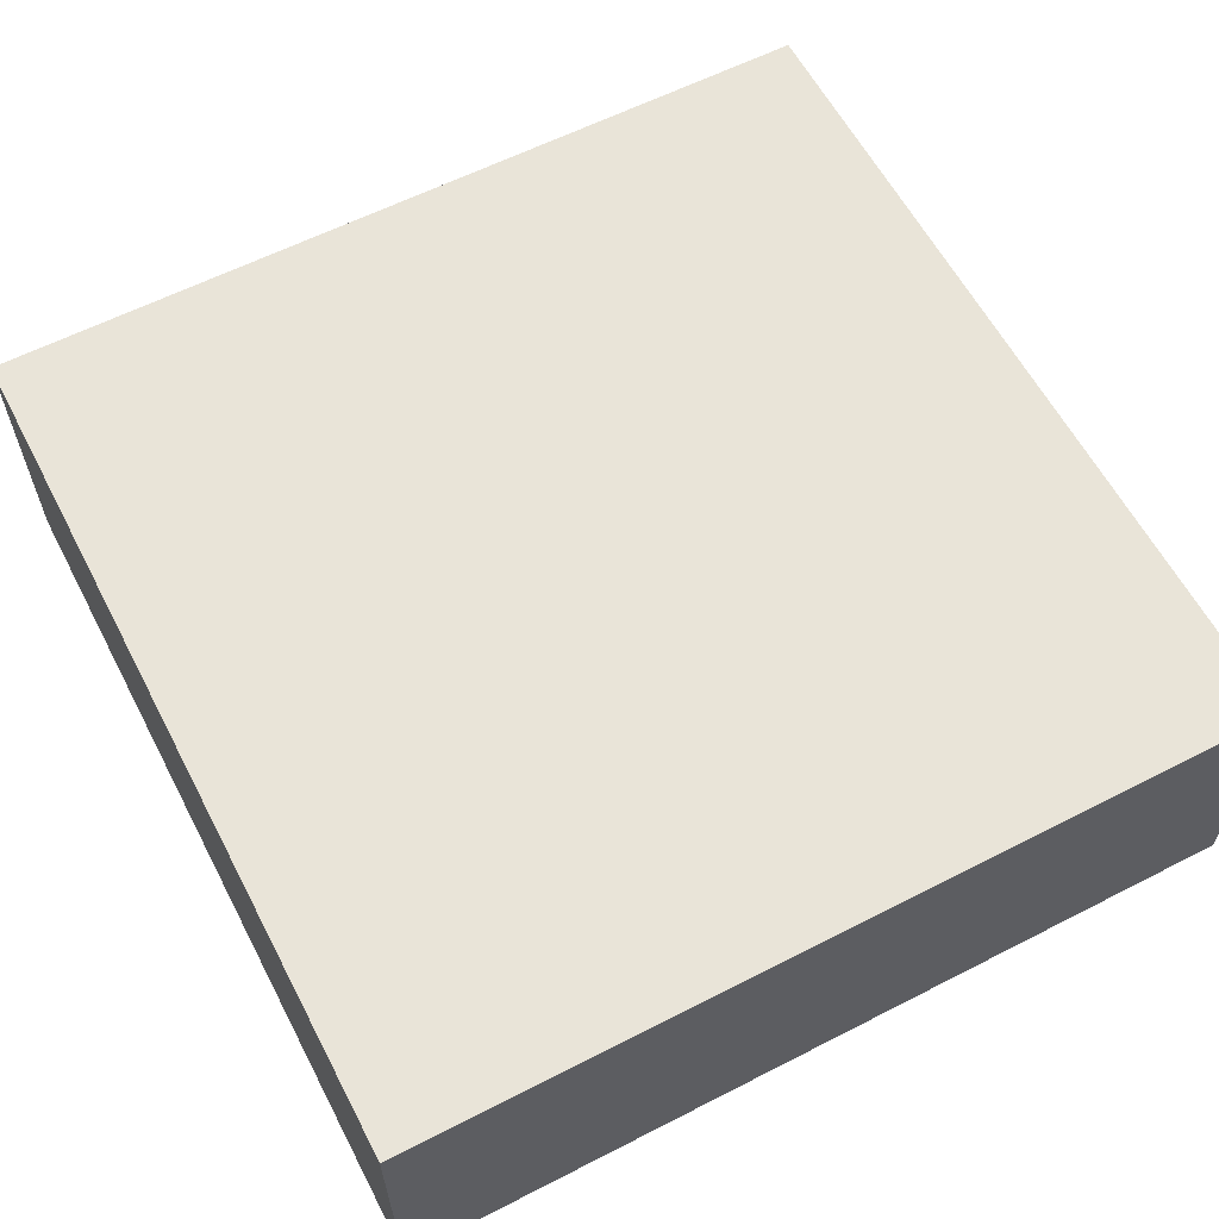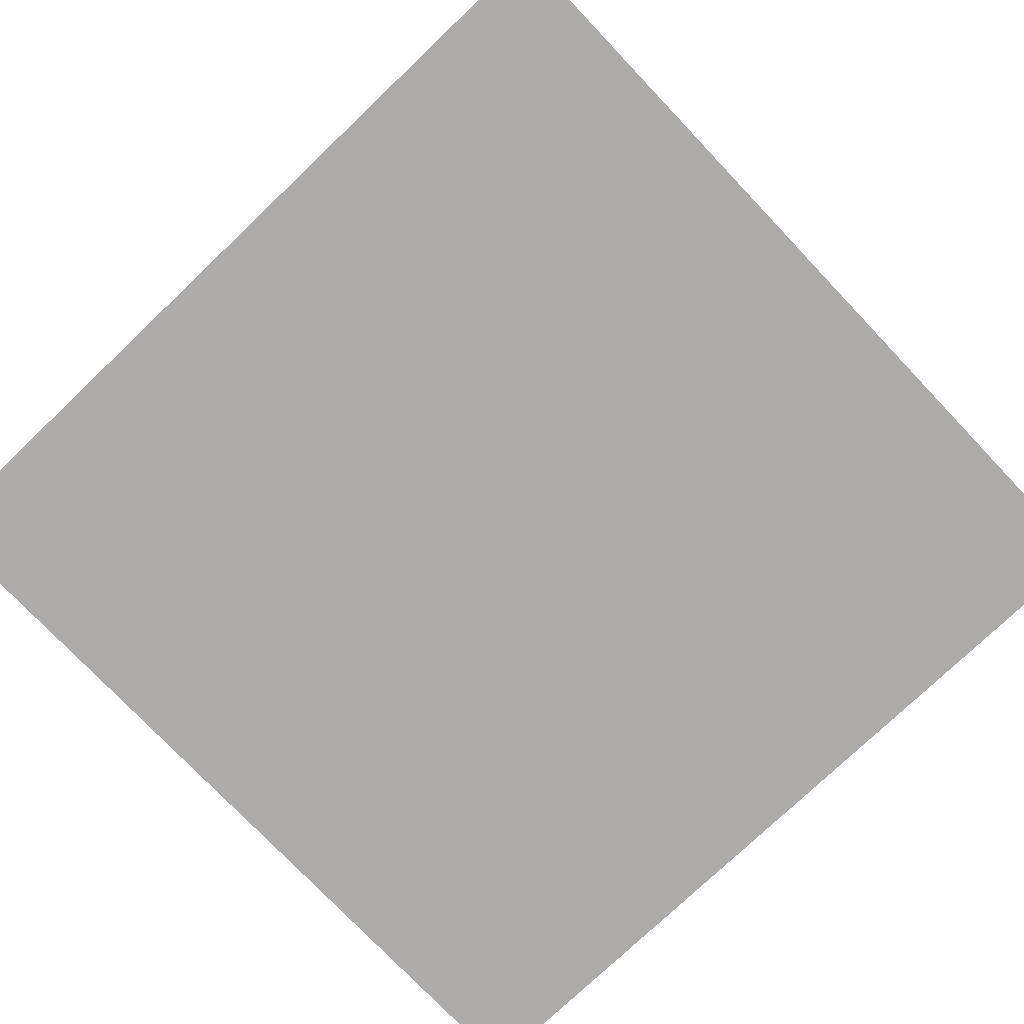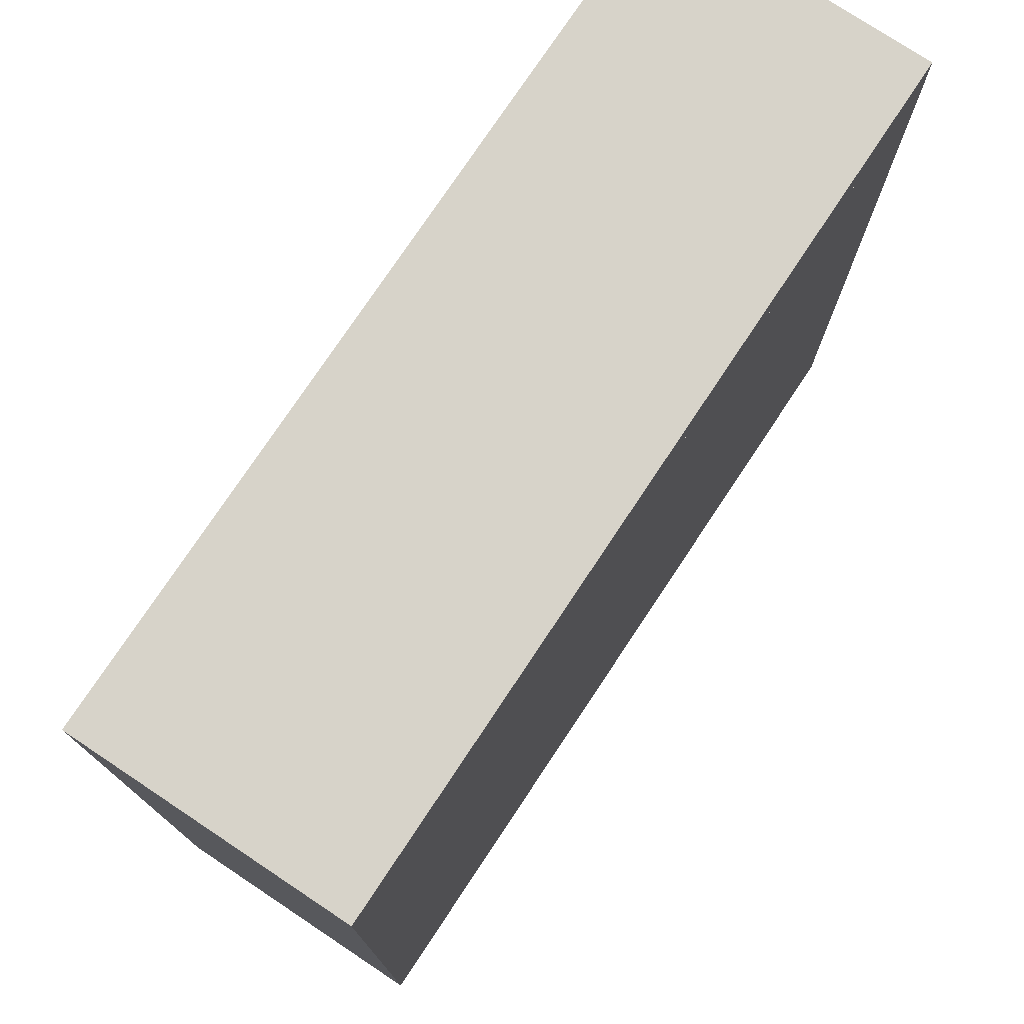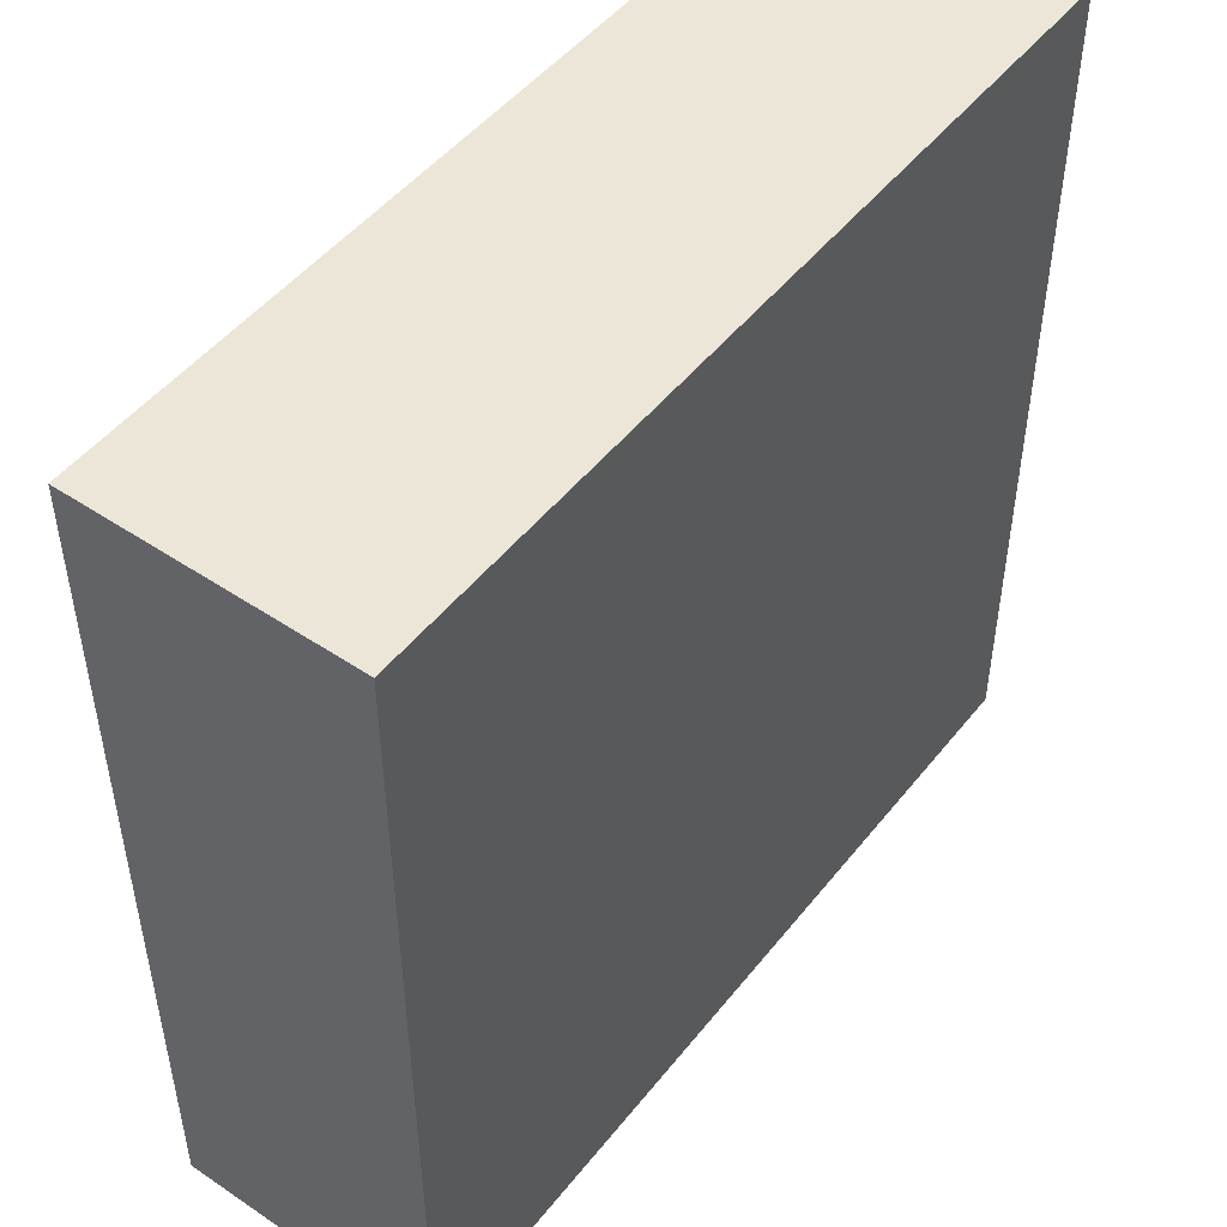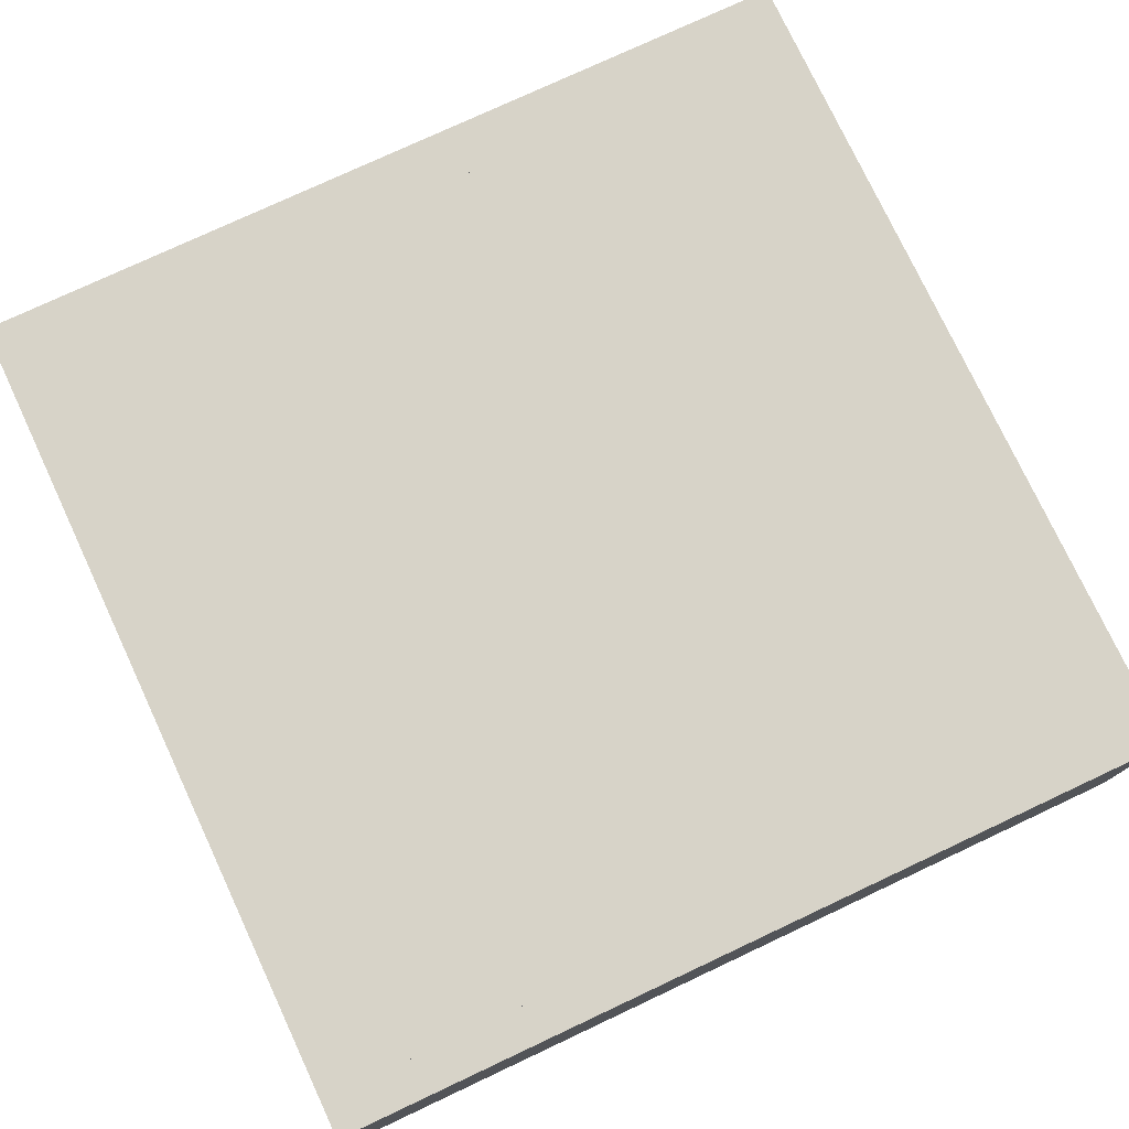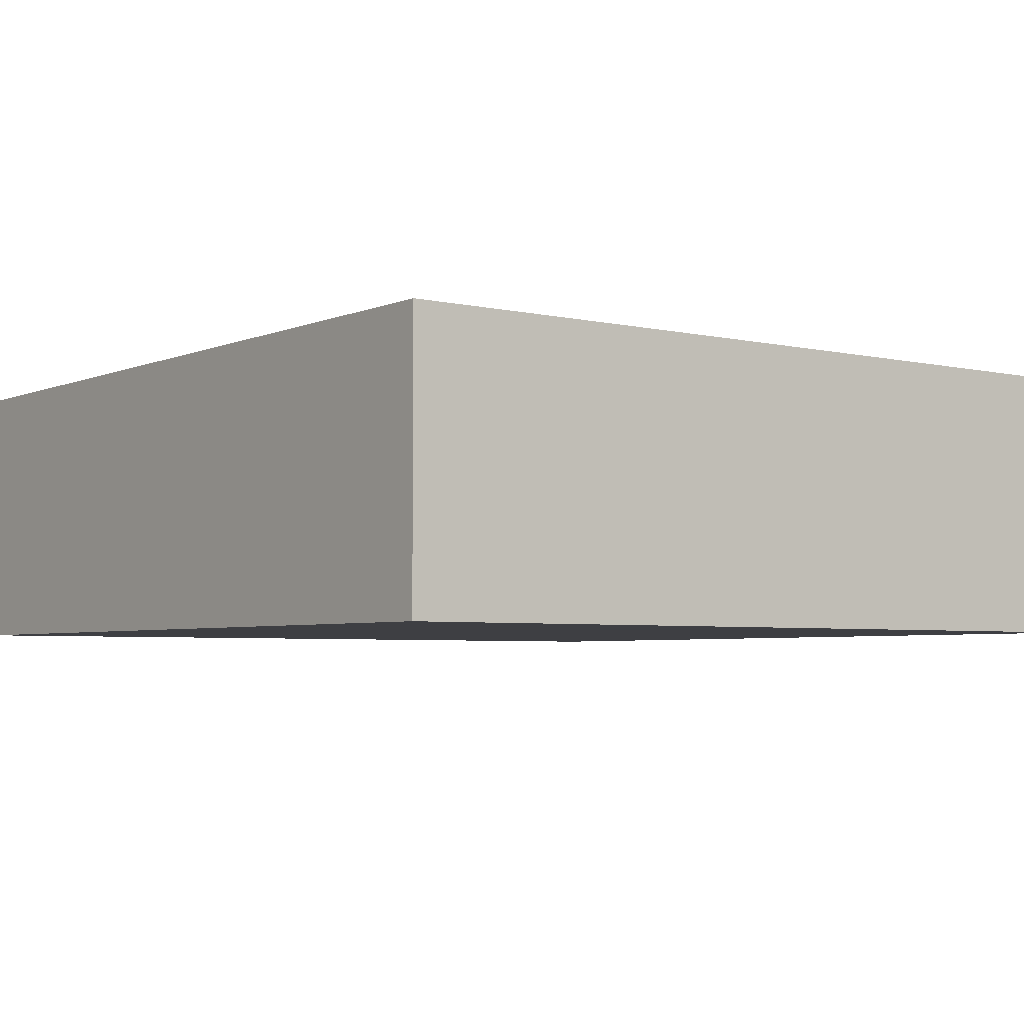
<metadata>
{"format":"obj","ext":"obj","renderer":"f3d","projection":"perspective","resolution":1024,"background":"white","views":[{"elev":60.5,"azim":62.4,"up":"+Y"},{"elev":-76.8,"azim":133.6,"up":"+Y"},{"elev":76.1,"azim":123.6,"up":"+Z"},{"elev":48.9,"azim":-53.3,"up":"+Z"},{"elev":76.8,"azim":-25.1,"up":"+Y"},{"elev":-4.3,"azim":-127.0,"up":"+Y"}]}
</metadata>
<code>
v 0.352 -0.1218 0.3379
v -0.3382 -0.1218 -0.3512
v 0.352 -0.1218 -0.3512
v -0.3382 -0.1218 0.3379
v 0.352 0.09907 -0.3512
v -0.3382 0.09907 0.3379
v -0.3382 0.09907 -0.3512
v 0.352 0.09907 0.3379
v -0.2885 0.09907 -0.3094
v 0.3057 0.09907 -0.3094
v 0.3057 0.09907 0.3079
v -0.2885 0.09907 0.3079
v 0.3057 -0.01357 -0.3094
v -0.2885 -0.01357 0.3079
v -0.2885 -0.01357 -0.3094
v 0.3057 -0.01357 -0.2325
v 0.2022 -0.01357 0.3079
v -0.2885 -0.01357 0.2293
v -0.2885 -0.01357 -0.2325
v 0.3057 -0.01357 0.3079
v 0.2022 -0.01357 0.2293
v -0.2161 -0.01357 0.2293
v -0.2161 -0.01357 -0.2325
v 0.2022 -0.01357 -0.2325
v -0.2161 -0.03565 0.2293
v 0.2022 -0.03565 -0.2325
v 0.2022 -0.03565 0.2293
v -0.2161 -0.03565 -0.2325
g mesh1_mesh1-geometry
f 1 2 3
f 2 1 4
f 3 2 1
f 4 1 2
f 3 5 2
f 3 1 5
f 4 6 1
f 4 2 6
f 7 2 5
f 8 5 1
f 8 1 6
f 7 6 2
f 5 9 7
f 8 10 5
f 6 11 8
f 6 7 9
f 9 5 10
f 11 10 8
f 11 6 12
f 12 6 9
f 10 13 9
f 10 11 13
f 12 14 11
f 12 9 14
f 15 9 13
f 13 11 16
f 17 11 14
f 14 9 18
f 15 19 9
f 15 13 19
f 20 16 11
f 16 19 13
f 20 11 17
f 17 14 21
f 18 9 19
f 18 22 14
f 20 21 16
f 23 19 16
f 17 21 20
f 21 14 22
f 19 23 18
f 22 18 23
f 24 16 21
f 24 23 16
f 22 25 21
f 22 23 25
f 24 21 26
f 24 26 23
f 27 21 25
f 28 25 23
f 27 26 21
f 28 23 26
f 27 25 26
f 28 26 25
g mesh1_mesh1-geometry
f 2 5 3
f 5 1 3
f 1 6 4
f 6 2 4
f 5 2 7
f 1 5 8
f 6 1 8
f 2 6 7
f 7 9 5
f 5 10 8
f 8 11 6
f 9 7 6
f 10 5 9
f 8 10 11
f 12 6 11
f 9 6 12
g mesh1_mesh1-geometry
f 9 13 10
f 13 11 10
f 11 14 12
f 14 9 12
f 13 9 15
f 16 11 13
f 14 11 17
f 18 9 14
f 9 19 15
f 19 13 15
f 11 16 20
f 13 19 16
f 17 11 20
f 21 14 17
f 19 9 18
f 14 22 18
f 16 21 20
f 16 19 23
f 20 21 17
f 22 14 21
f 18 23 19
f 23 18 22
f 21 16 24
f 16 23 24
f 21 25 22
f 25 23 22
f 26 21 24
f 23 26 24
f 25 21 27
f 23 25 28
f 21 26 27
f 26 23 28
f 26 25 27
f 25 26 28
g mesh1_mesh1-geometry
f 12 10 9
f 9 10 12
f 10 12 11
f 11 12 10
g mesh2_mesh2-geometry
l 3 2
l 1 3
l 2 4
l 4 1

</code>
